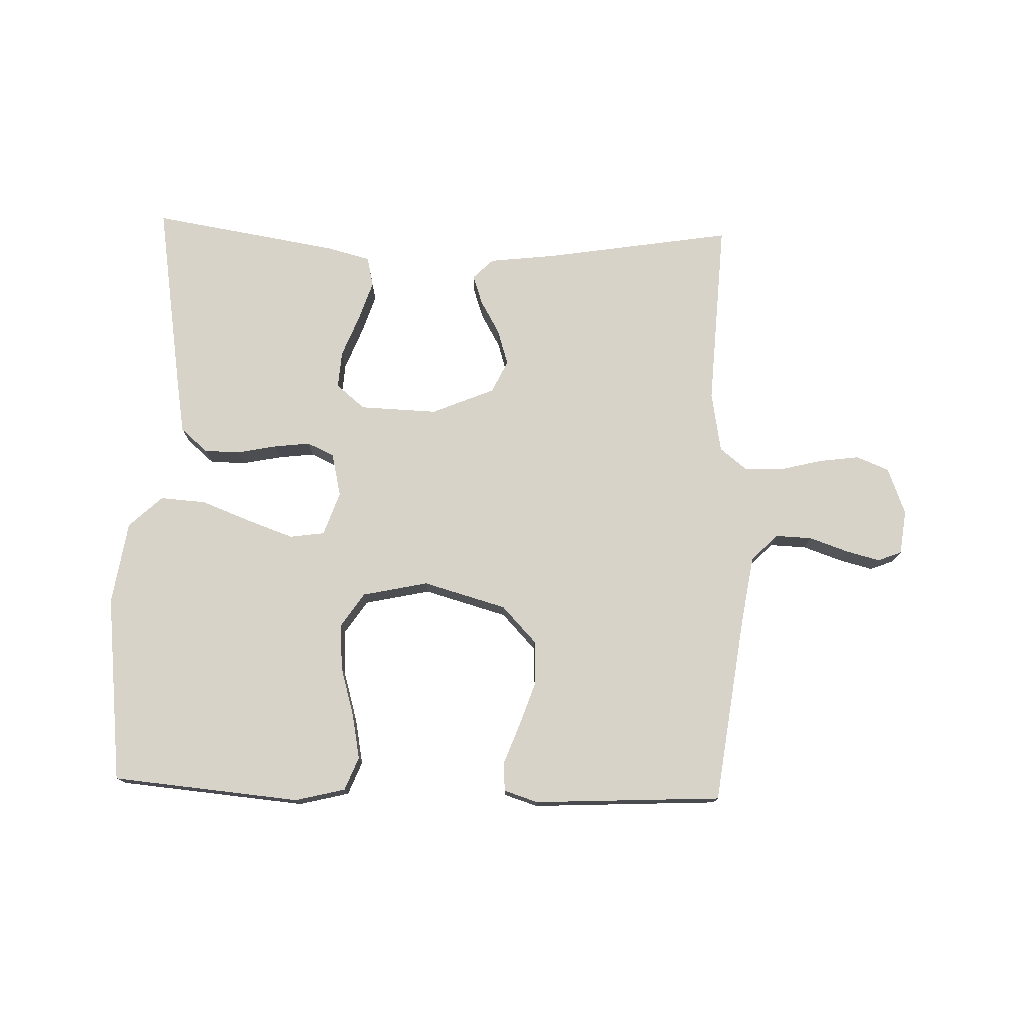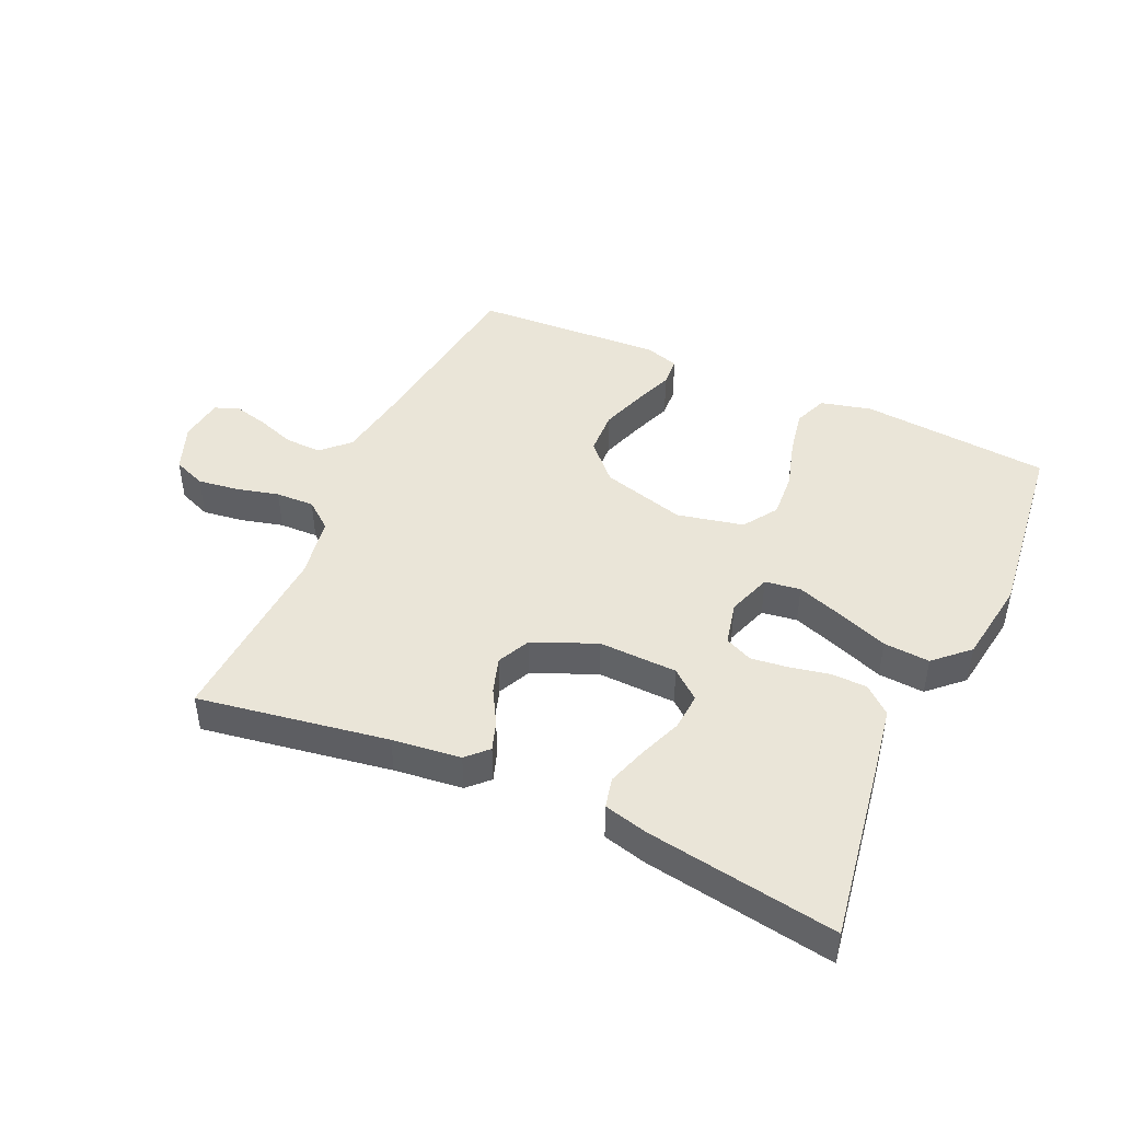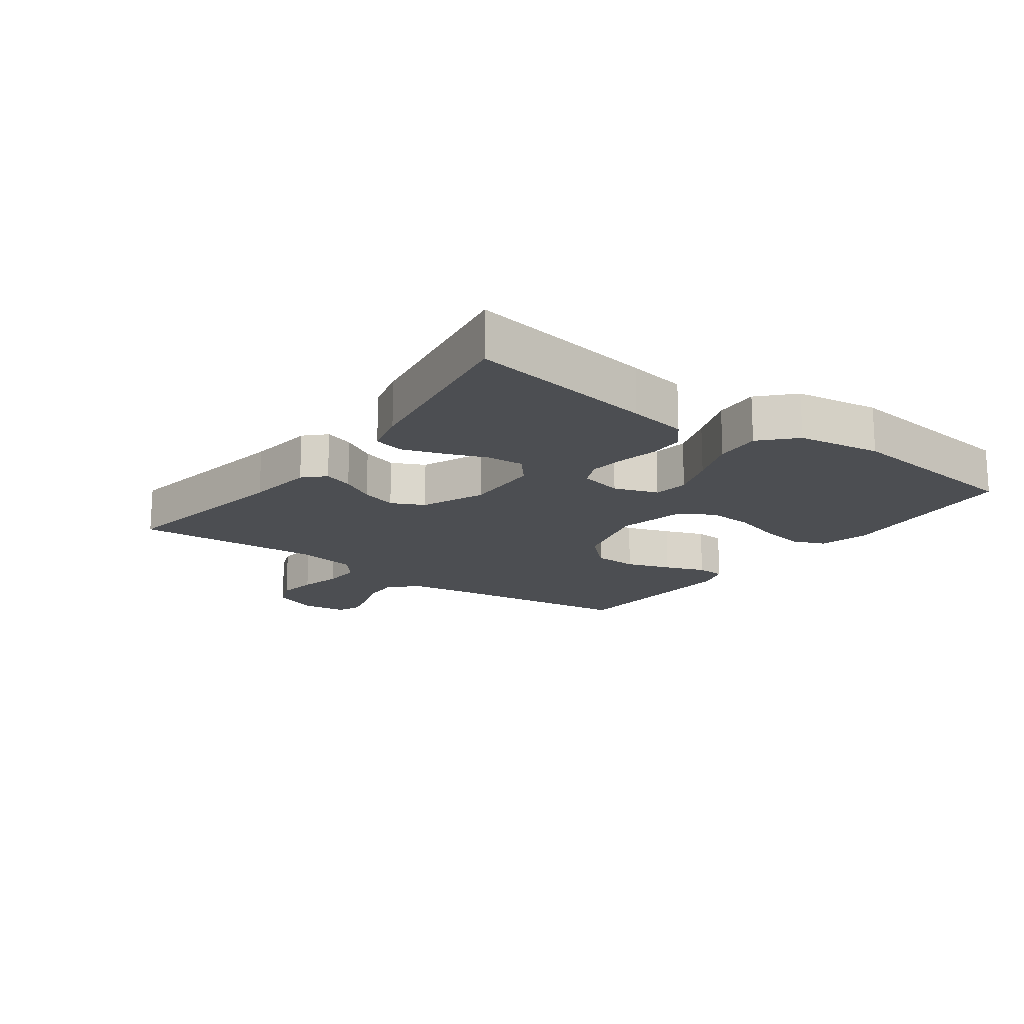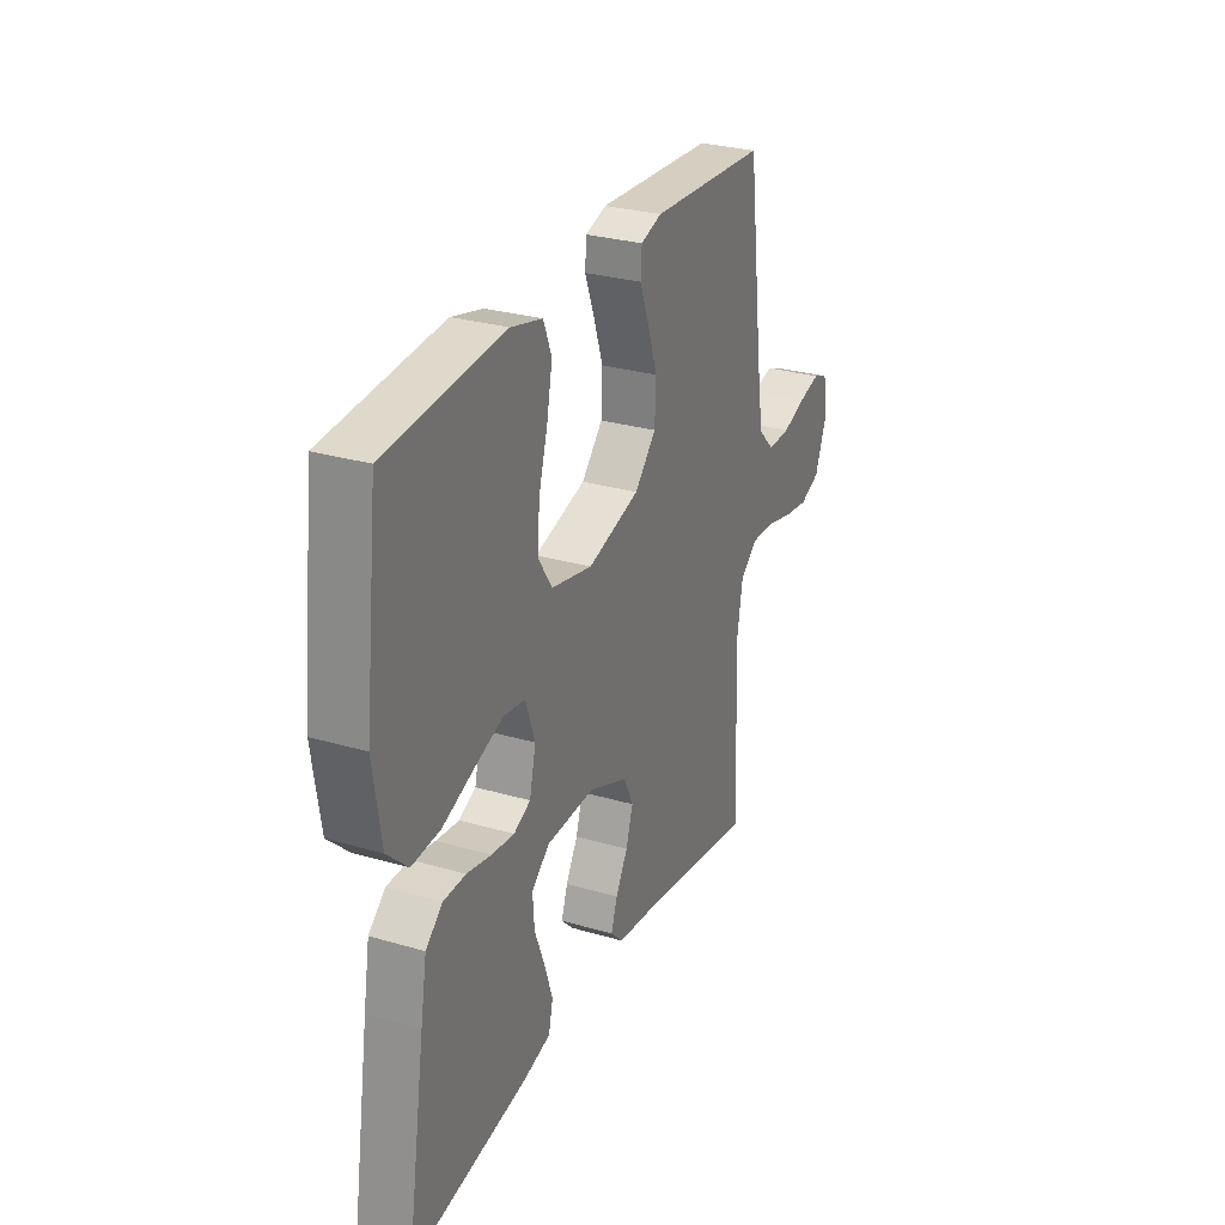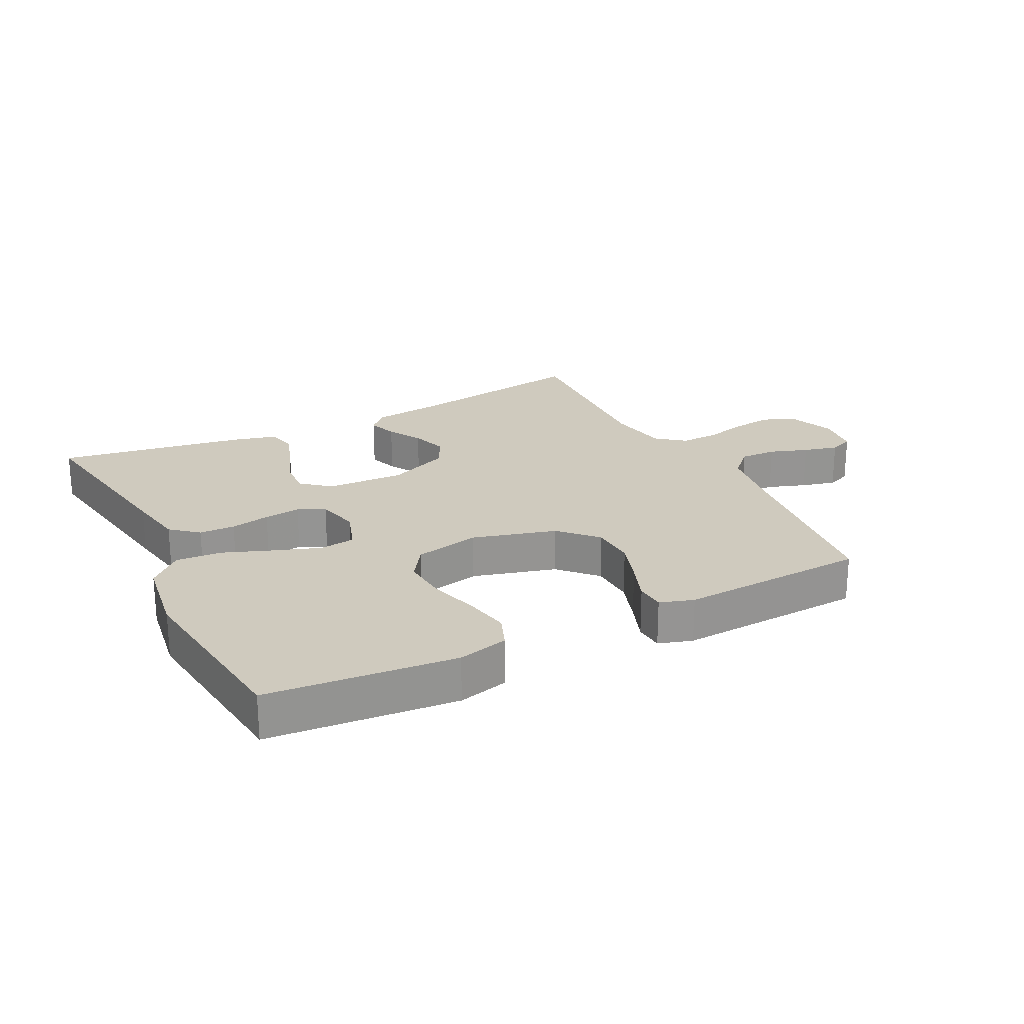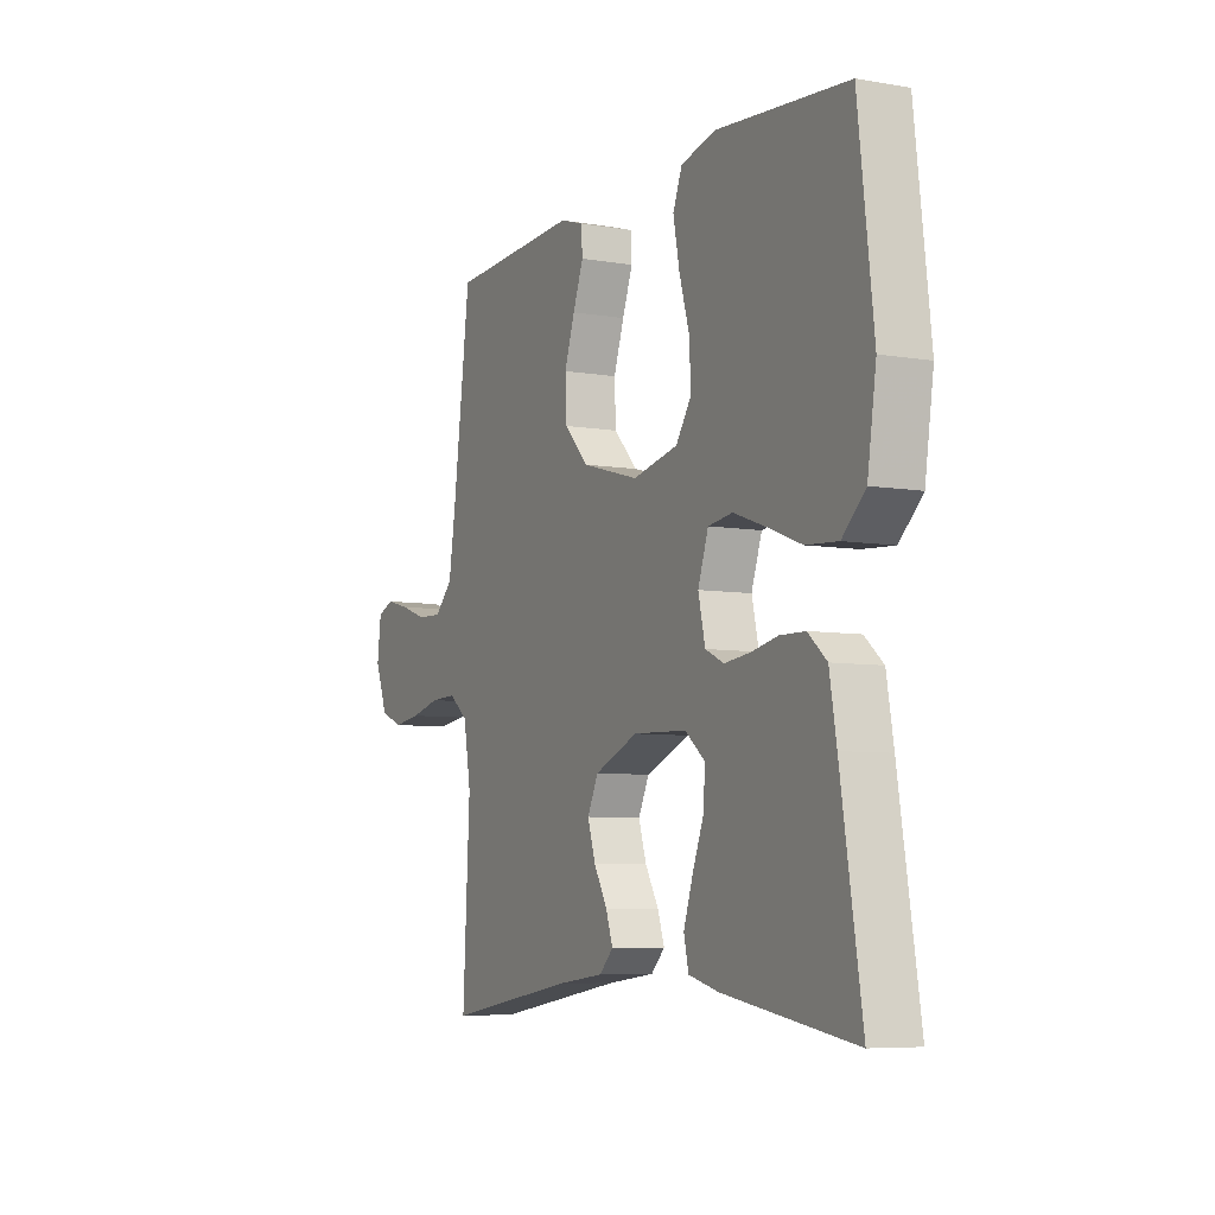
<metadata>
{"format":"obj","ext":"obj","renderer":"f3d","projection":"perspective","resolution":1024,"background":"white","views":[{"elev":76.0,"azim":1.9,"up":"+Y"},{"elev":45.3,"azim":-155.6,"up":"+Y"},{"elev":-16.7,"azim":-126.1,"up":"+Y"},{"elev":28.5,"azim":-66.2,"up":"+Z"},{"elev":23.2,"azim":-26.9,"up":"+Y"},{"elev":-6.7,"azim":-116.8,"up":"+Z"}]}
</metadata>
<code>
v -0.5 0.07 -0.5
v -0.452 0.07 -0.2
v -0.436 0.07 -0.107
v -0.393 0.07 -0.07
v -0.336 0.07 -0.069
v -0.273 0.07 -0.082
v -0.215 0.07 -0.089
v -0.172 0.07 -0.069
v -0.156 0.07 0
v -0.18 0.07 0.07
v -0.236 0.07 0.078
v -0.31 0.07 0.052
v -0.389 0.07 0.022
v -0.462 0.07 0.017
v -0.515 0.07 0.067
v -0.535 0.07 0.2
v -0.5 0.07 0.5
v -0.2 0.07 0.526
v -0.12 0.07 0.506
v -0.099 0.07 0.453
v -0.113 0.07 0.381
v -0.136 0.07 0.302
v -0.141 0.07 0.229
v -0.105 0.07 0.175
v 0 0.07 0.152
v 0.133 0.07 0.189
v 0.188 0.07 0.247
v 0.191 0.07 0.318
v 0.167 0.07 0.389
v 0.143 0.07 0.453
v 0.146 0.07 0.499
v 0.2 0.07 0.516
v 0.5 0.07 0.5
v 0.539 0.07 0.2
v 0.556 0.07 0.091
v 0.598 0.07 0.049
v 0.656 0.07 0.051
v 0.717 0.07 0.072
v 0.772 0.07 0.086
v 0.81 0.07 0.071
v 0.819 0.07 0
v 0.79 0.07 -0.075
v 0.738 0.07 -0.096
v 0.673 0.07 -0.087
v 0.606 0.07 -0.07
v 0.545 0.07 -0.068
v 0.501 0.07 -0.103
v 0.484 0.07 -0.2
v 0.5 0.07 -0.5
v 0.2 0.07 -0.451
v 0.092 0.07 -0.438
v 0.06 0.07 -0.406
v 0.076 0.07 -0.359
v 0.107 0.07 -0.305
v 0.125 0.07 -0.248
v 0.1 0.07 -0.196
v 0 0.07 -0.154
v -0.124 0.07 -0.158
v -0.17 0.07 -0.196
v -0.166 0.07 -0.255
v -0.14 0.07 -0.322
v -0.119 0.07 -0.386
v -0.13 0.07 -0.434
v -0.2 0.07 -0.452
v -0.5 0 -0.5
v -0.452 0 -0.2
v -0.436 0 -0.107
v -0.393 0 -0.07
v -0.336 0 -0.069
v -0.273 0 -0.082
v -0.215 0 -0.089
v -0.172 0 -0.069
v -0.156 0 0
v -0.18 0 0.07
v -0.236 0 0.078
v -0.31 0 0.052
v -0.389 0 0.022
v -0.462 0 0.017
v -0.515 0 0.067
v -0.535 0 0.2
v -0.5 0 0.5
v -0.2 0 0.526
v -0.12 0 0.506
v -0.099 0 0.453
v -0.113 0 0.381
v -0.136 0 0.302
v -0.141 0 0.229
v -0.105 0 0.175
v 0 0 0.152
v 0.133 0 0.189
v 0.188 0 0.247
v 0.191 0 0.318
v 0.167 0 0.389
v 0.143 0 0.453
v 0.146 0 0.499
v 0.2 0 0.516
v 0.5 0 0.5
v 0.539 0 0.2
v 0.556 0 0.091
v 0.598 0 0.049
v 0.656 0 0.051
v 0.717 0 0.072
v 0.772 0 0.086
v 0.81 0 0.071
v 0.819 0 0
v 0.79 0 -0.075
v 0.738 0 -0.096
v 0.673 0 -0.087
v 0.606 0 -0.07
v 0.545 0 -0.068
v 0.501 0 -0.103
v 0.484 0 -0.2
v 0.5 0 -0.5
v 0.2 0 -0.451
v 0.092 0 -0.438
v 0.06 0 -0.406
v 0.076 0 -0.359
v 0.107 0 -0.305
v 0.125 0 -0.248
v 0.1 0 -0.196
v 0 0 -0.154
v -0.124 0 -0.158
v -0.17 0 -0.196
v -0.166 0 -0.255
v -0.14 0 -0.322
v -0.119 0 -0.386
v -0.13 0 -0.434
v -0.2 0 -0.452
f 60 61 62 63
f 60 63 64 1
f 51 52 53 54
f 50 51 54 55
f 48 49 50 55
f 47 48 55 56
f 42 43 44 45
f 42 45 46
f 41 42 46
f 40 41 46
f 37 38 39 40
f 37 40 46
f 36 37 46 47
f 31 32 33 34
f 29 30 31 34
f 28 29 34 35
f 27 28 35 36
f 19 20 21 22
f 17 18 19 22
f 17 22 23
f 16 17 23 24
f 12 13 14 15
f 11 12 15 16
f 10 11 16 24
f 3 4 5 6
f 3 6 7
f 2 3 7
f 59 60 1 2
f 58 59 2 7
f 57 58 7 8
f 56 57 8 9
f 26 27 36 47
f 25 26 47 56
f 24 25 56
f 9 10 24 56
f 127 126 125 124
f 65 128 127 124
f 118 117 116 115
f 119 118 115 114
f 119 114 113 112
f 120 119 112 111
f 109 108 107 106
f 110 109 106
f 110 106 105
f 110 105 104
f 104 103 102 101
f 110 104 101
f 111 110 101 100
f 98 97 96 95
f 98 95 94 93
f 99 98 93 92
f 100 99 92 91
f 86 85 84 83
f 86 83 82 81
f 87 86 81
f 88 87 81 80
f 79 78 77 76
f 80 79 76 75
f 88 80 75 74
f 70 69 68 67
f 71 70 67
f 71 67 66
f 66 65 124 123
f 71 66 123 122
f 72 71 122 121
f 73 72 121 120
f 111 100 91 90
f 120 111 90 89
f 120 89 88
f 120 88 74 73
f 1 65 66 2
f 2 66 67 3
f 3 67 68 4
f 4 68 69 5
f 5 69 70 6
f 6 70 71 7
f 7 71 72 8
f 8 72 73 9
f 9 73 74 10
f 10 74 75 11
f 11 75 76 12
f 12 76 77 13
f 13 77 78 14
f 14 78 79 15
f 15 79 80 16
f 16 80 81 17
f 17 81 82 18
f 18 82 83 19
f 19 83 84 20
f 20 84 85 21
f 21 85 86 22
f 22 86 87 23
f 23 87 88 24
f 24 88 89 25
f 25 89 90 26
f 26 90 91 27
f 27 91 92 28
f 28 92 93 29
f 29 93 94 30
f 30 94 95 31
f 31 95 96 32
f 32 96 97 33
f 33 97 98 34
f 34 98 99 35
f 35 99 100 36
f 36 100 101 37
f 37 101 102 38
f 38 102 103 39
f 39 103 104 40
f 40 104 105 41
f 41 105 106 42
f 42 106 107 43
f 43 107 108 44
f 44 108 109 45
f 45 109 110 46
f 46 110 111 47
f 47 111 112 48
f 48 112 113 49
f 49 113 114 50
f 50 114 115 51
f 51 115 116 52
f 52 116 117 53
f 53 117 118 54
f 54 118 119 55
f 55 119 120 56
f 56 120 121 57
f 57 121 122 58
f 58 122 123 59
f 59 123 124 60
f 60 124 125 61
f 61 125 126 62
f 62 126 127 63
f 63 127 128 64
f 64 128 65 1

</code>
